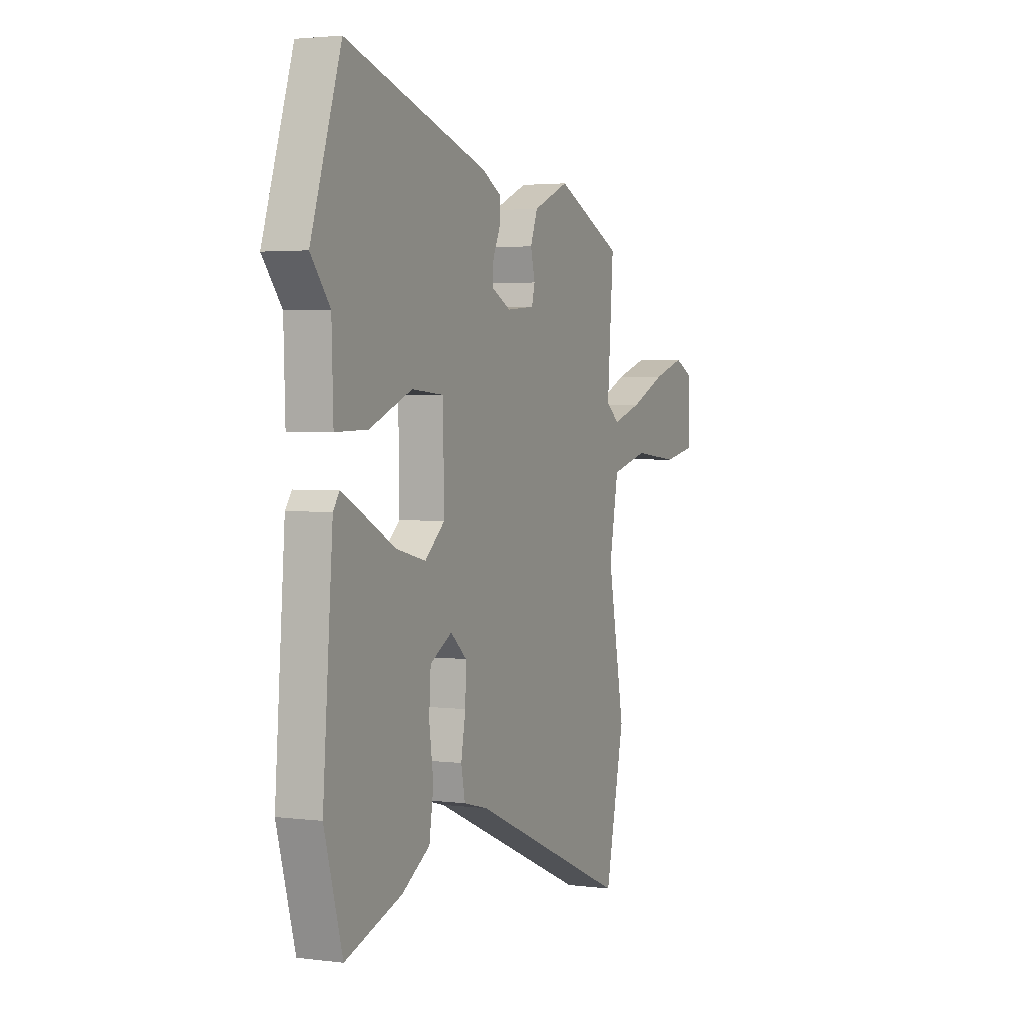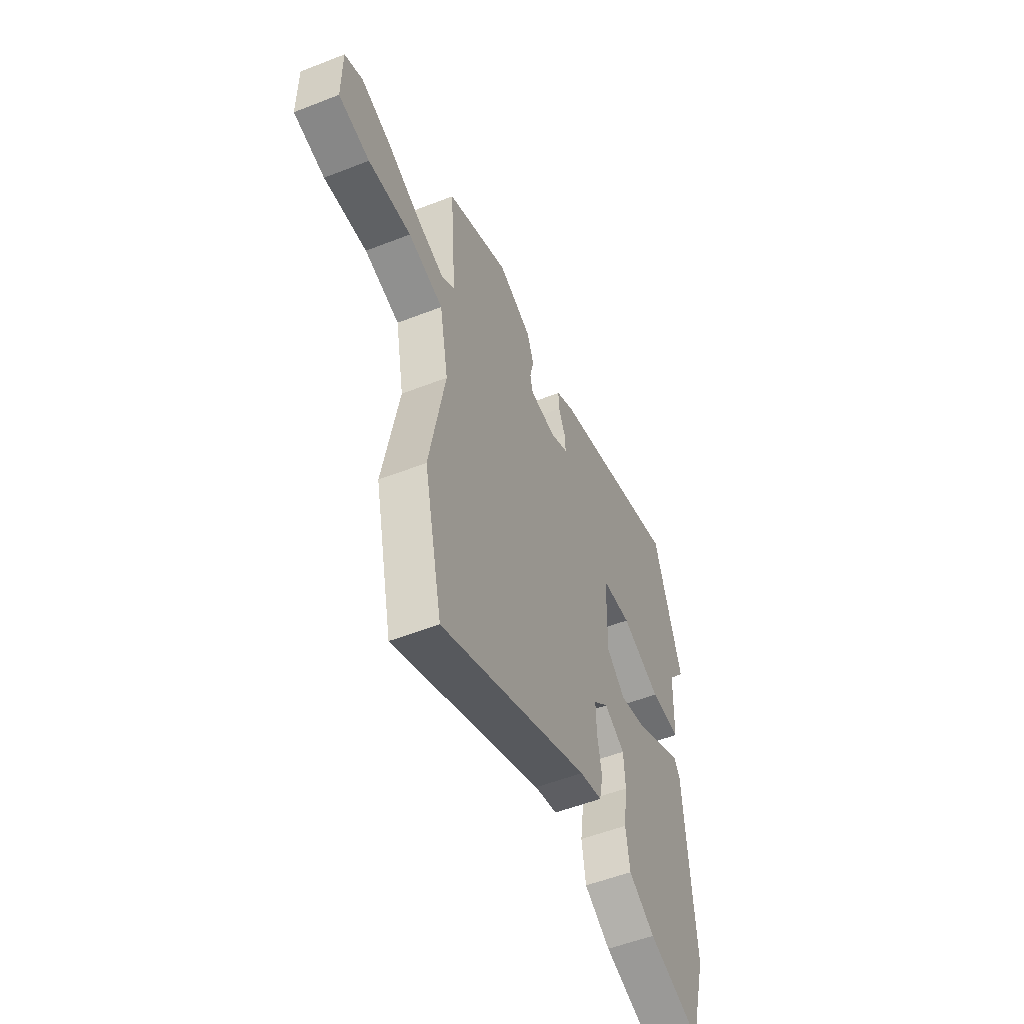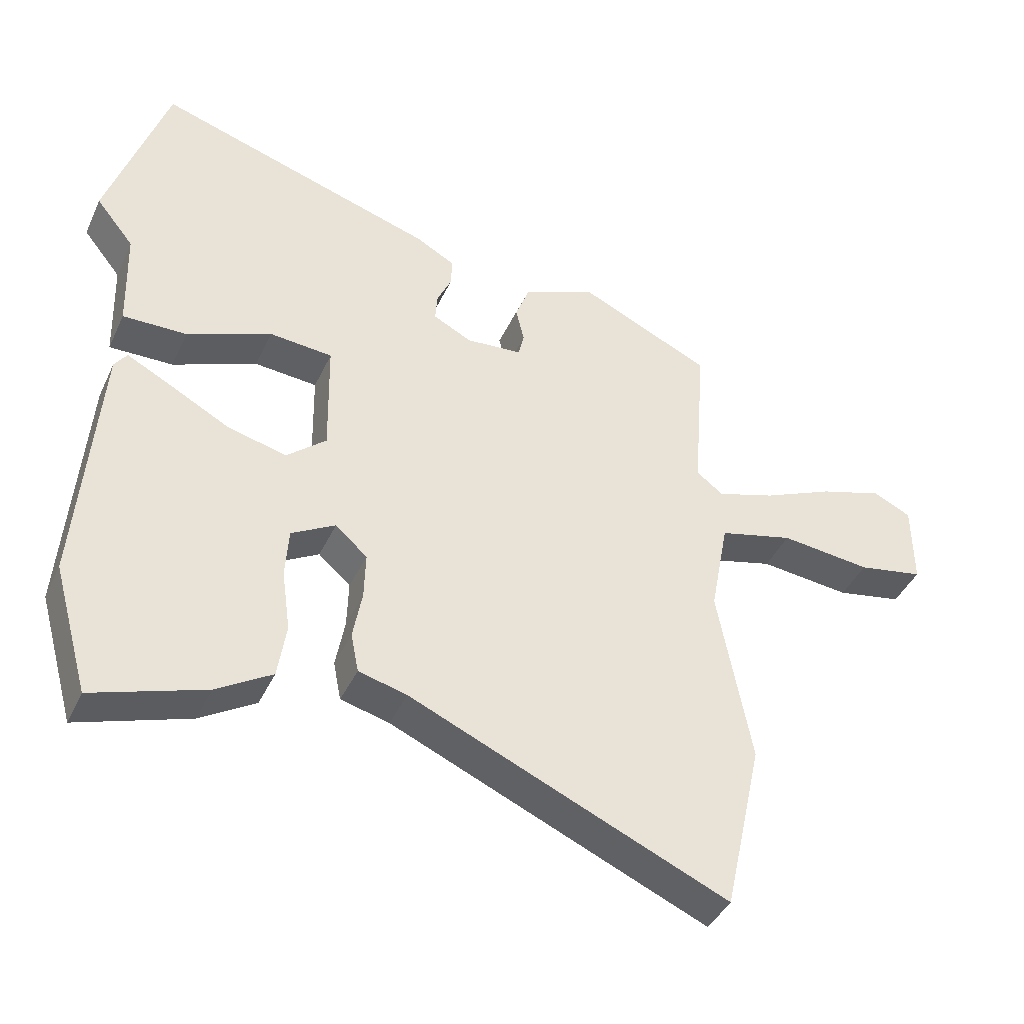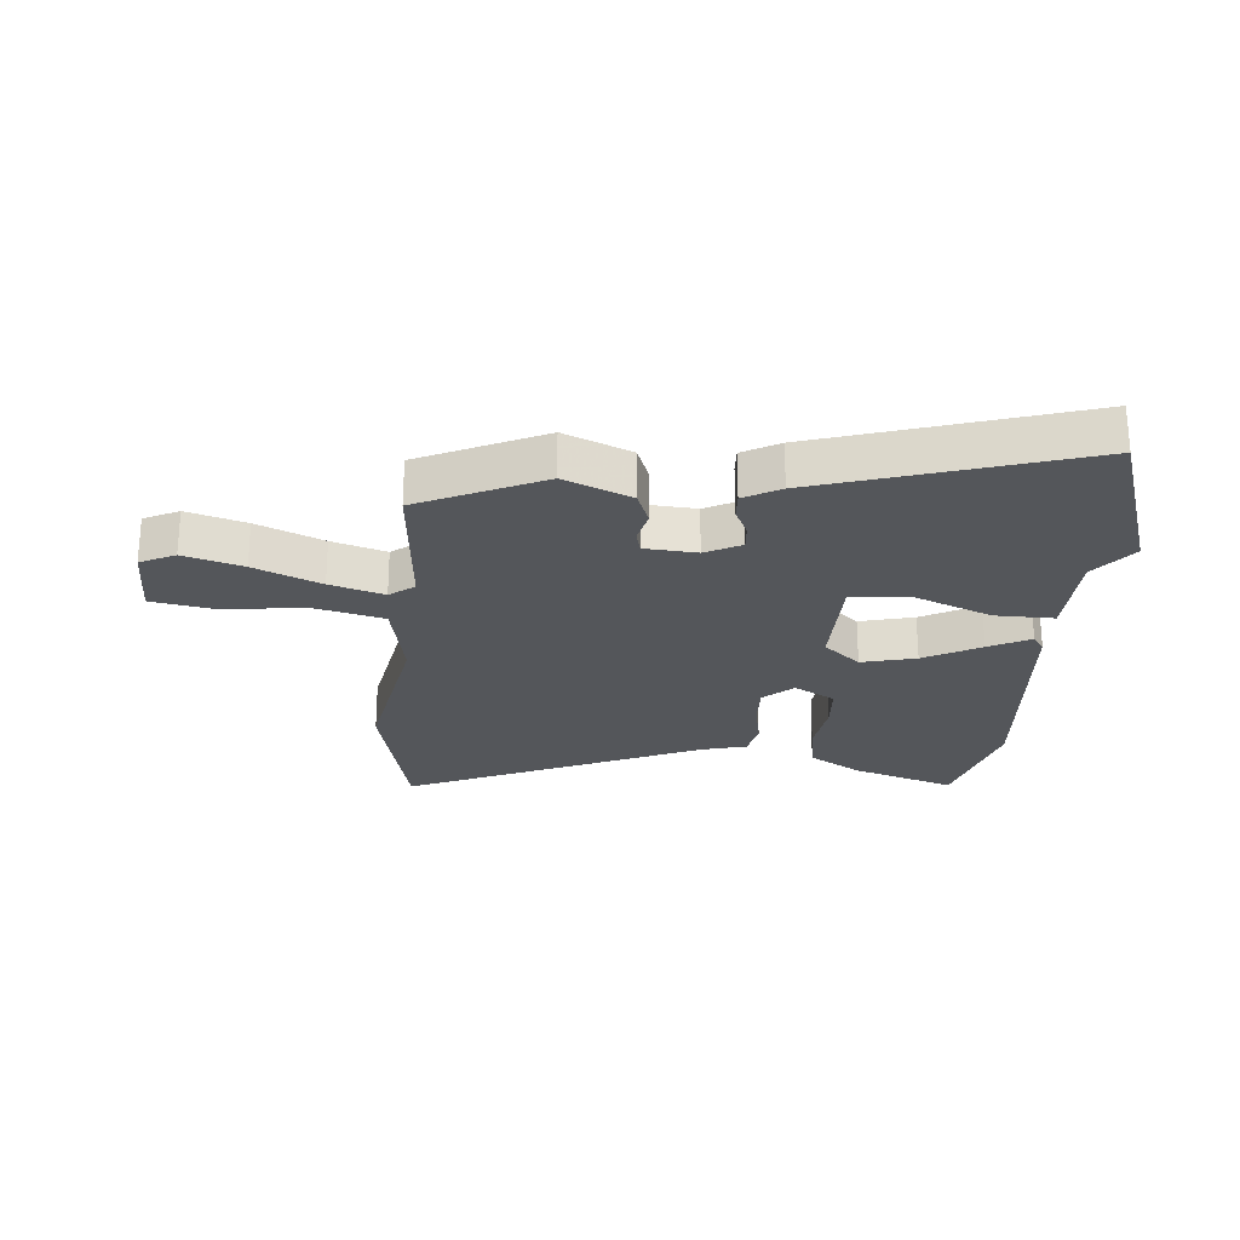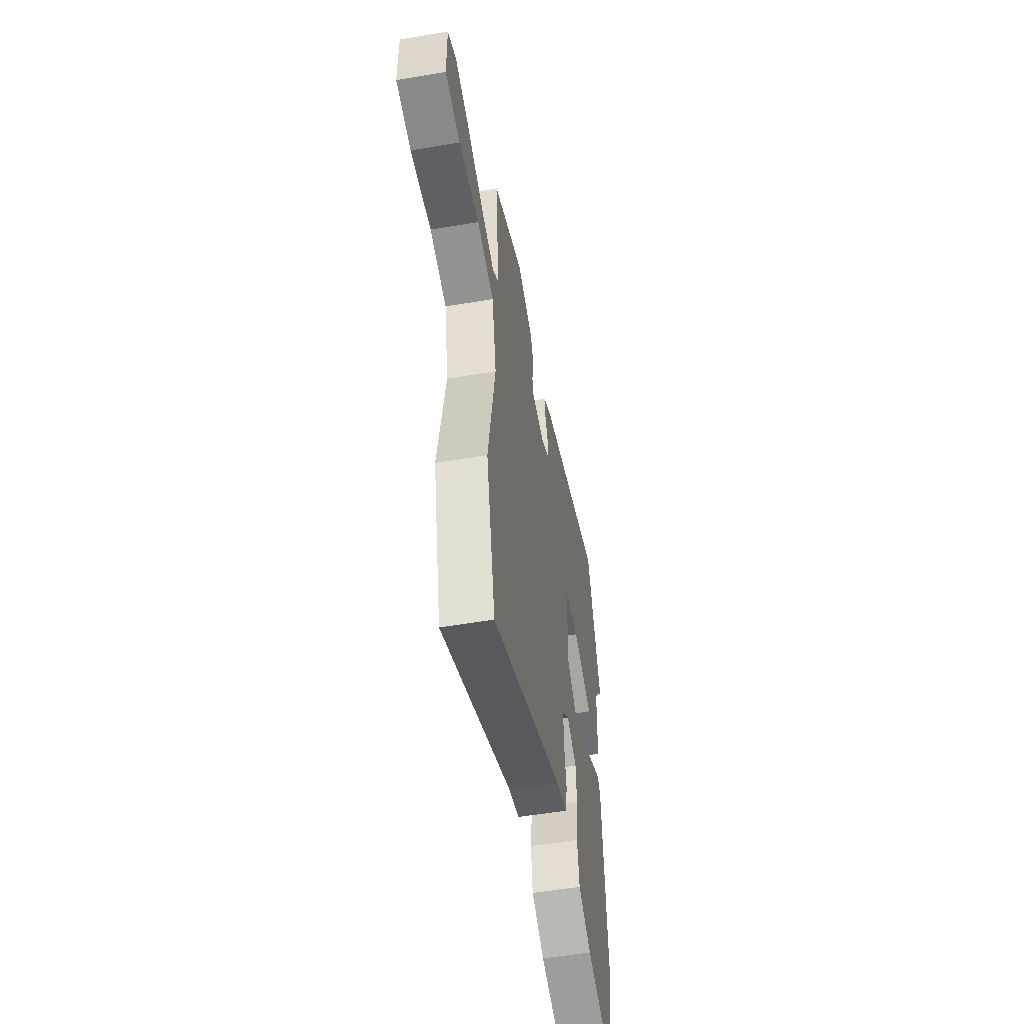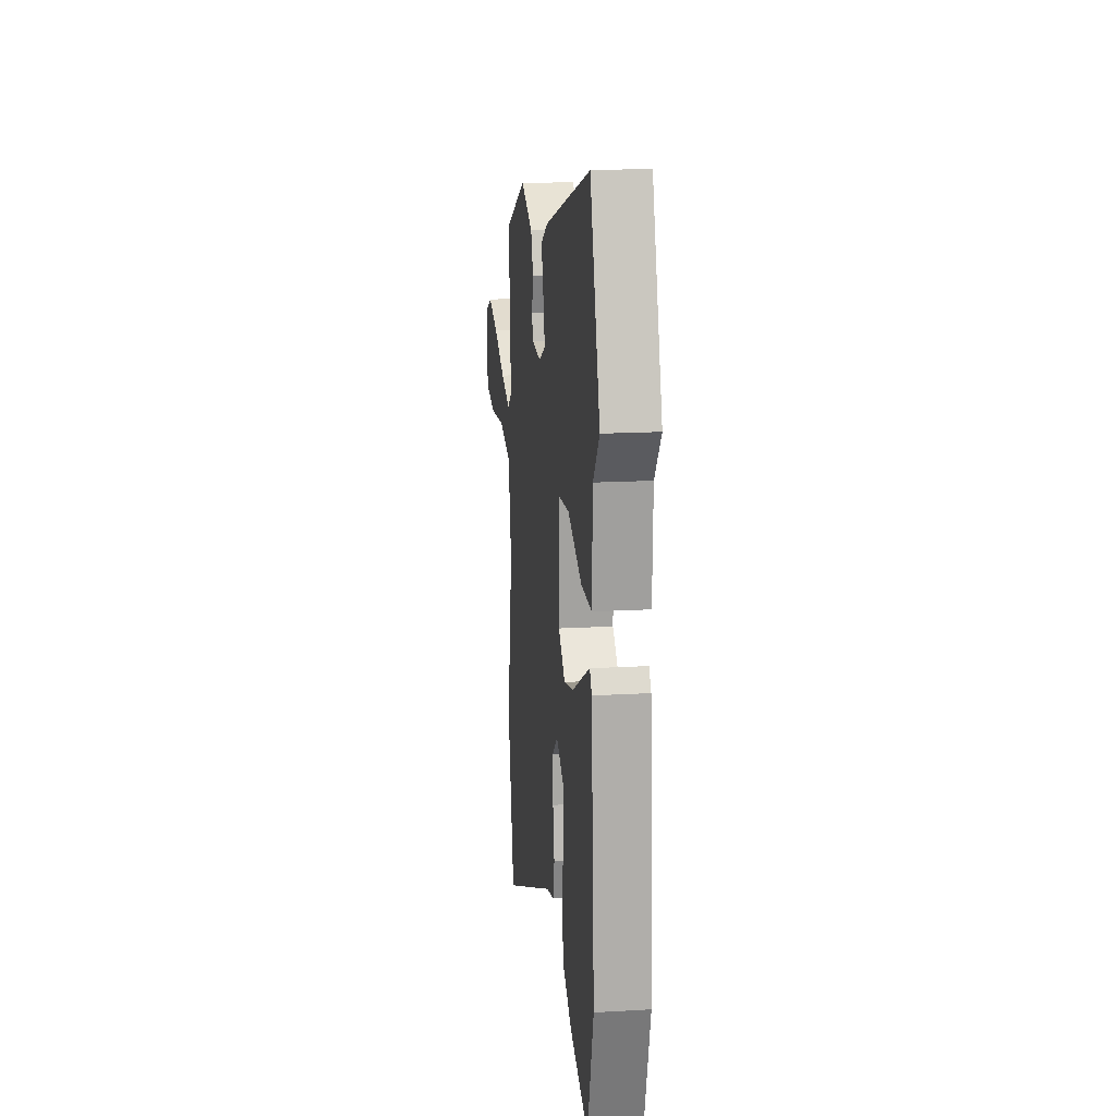
<metadata>
{"format":"obj","ext":"obj","renderer":"f3d","projection":"perspective","resolution":1024,"background":"white","views":[{"elev":2.9,"azim":113.9,"up":"+Z"},{"elev":-53.2,"azim":-67.2,"up":"+Z"},{"elev":-41.5,"azim":156.6,"up":"+Z"},{"elev":-25.1,"azim":-4.6,"up":"+Y"},{"elev":-52.9,"azim":-79.7,"up":"+Z"},{"elev":17.1,"azim":83.4,"up":"+Z"}]}
</metadata>
<code>
v 0.528 0.07 -0.401
v 0.473 0.07 -0.596
v 0.302 0.07 -0.539
v 0.217 0.07 -0.487
v 0.204 0.07 -0.403
v 0.217 0.07 -0.31
v 0.212 0.07 -0.233
v 0.145 0.07 -0.195
v 0.096 0.07 -0.238
v 0.098 0.07 -0.31
v 0.112 0.07 -0.386
v 0.1 0.07 -0.446
v 0.026 0.07 -0.465
v -0.461 0.07 -0.677
v -0.52 0.07 -0.409
v -0.469 0.07 -0.136
v -0.497 0.07 0.012
v -0.611 0.07 0.041
v -0.75 0.07 0.026
v -0.851 0.07 0.045
v -0.85 0.07 0.173
v -0.792 0.07 0.201
v -0.695 0.07 0.171
v -0.586 0.07 0.123
v -0.497 0.07 0.095
v -0.456 0.07 0.126
v -0.475 0.07 0.376
v -0.271 0.07 0.47
v -0.161 0.07 0.423
v -0.139 0.07 0.365
v -0.152 0.07 0.311
v -0.143 0.07 0.274
v -0.057 0.07 0.267
v 0.002 0.07 0.297
v -0.001 0.07 0.34
v -0.023 0.07 0.388
v -0.025 0.07 0.433
v 0.035 0.07 0.466
v 0.467 0.07 0.6
v 0.558 0.07 0.322
v 0.5 0.07 0.25
v 0.495 0.07 0.094
v 0.397 0.07 0.096
v 0.268 0.07 0.149
v 0.171 0.07 0.141
v 0.168 0.07 -0.036
v 0.228 0.07 -0.088
v 0.318 0.07 -0.066
v 0.411 0.07 -0.016
v 0.479 0.07 0.019
v 0.498 0.07 -0.008
v 0.528 0 -0.401
v 0.473 0 -0.596
v 0.302 0 -0.539
v 0.217 0 -0.487
v 0.204 0 -0.403
v 0.217 0 -0.31
v 0.212 0 -0.233
v 0.145 0 -0.195
v 0.096 0 -0.238
v 0.098 0 -0.31
v 0.112 0 -0.386
v 0.1 0 -0.446
v 0.026 0 -0.465
v -0.461 0 -0.677
v -0.52 0 -0.409
v -0.469 0 -0.136
v -0.497 0 0.012
v -0.611 0 0.041
v -0.75 0 0.026
v -0.851 0 0.045
v -0.85 0 0.173
v -0.792 0 0.201
v -0.695 0 0.171
v -0.586 0 0.123
v -0.497 0 0.095
v -0.456 0 0.126
v -0.475 0 0.376
v -0.271 0 0.47
v -0.161 0 0.423
v -0.139 0 0.365
v -0.152 0 0.311
v -0.143 0 0.274
v -0.057 0 0.267
v 0.002 0 0.297
v -0.001 0 0.34
v -0.023 0 0.388
v -0.025 0 0.433
v 0.035 0 0.466
v 0.467 0 0.6
v 0.558 0 0.322
v 0.5 0 0.25
v 0.495 0 0.094
v 0.397 0 0.096
v 0.268 0 0.149
v 0.171 0 0.141
v 0.168 0 -0.036
v 0.228 0 -0.088
v 0.318 0 -0.066
v 0.411 0 -0.016
v 0.479 0 0.019
v 0.498 0 -0.008
f 48 49 50 51
f 48 51 1 2
f 47 48 2 3
f 46 47 3
f 41 42 43 44
f 41 44 45
f 40 41 45
f 39 40 45
f 38 39 45
f 35 36 37 38
f 34 35 38 45
f 33 34 45 46
f 28 29 30 31
f 26 27 28 31
f 25 26 31 32
f 21 22 23 24
f 21 24 25
f 18 19 20 21
f 17 18 21 25
f 16 17 25 32
f 13 14 15 16
f 10 11 12 13
f 9 10 13 16
f 8 9 16 32
f 3 4 5 6
f 3 6 7
f 46 3 7
f 32 33 46
f 7 8 32 46
f 102 101 100 99
f 53 52 102 99
f 54 53 99 98
f 54 98 97
f 95 94 93 92
f 96 95 92
f 96 92 91
f 96 91 90
f 96 90 89
f 89 88 87 86
f 96 89 86 85
f 97 96 85 84
f 82 81 80 79
f 82 79 78 77
f 83 82 77 76
f 75 74 73 72
f 76 75 72
f 72 71 70 69
f 76 72 69 68
f 83 76 68 67
f 67 66 65 64
f 64 63 62 61
f 67 64 61 60
f 83 67 60 59
f 57 56 55 54
f 58 57 54
f 58 54 97
f 97 84 83
f 97 83 59 58
f 1 52 53 2
f 2 53 54 3
f 3 54 55 4
f 4 55 56 5
f 5 56 57 6
f 6 57 58 7
f 7 58 59 8
f 8 59 60 9
f 9 60 61 10
f 10 61 62 11
f 11 62 63 12
f 12 63 64 13
f 13 64 65 14
f 14 65 66 15
f 15 66 67 16
f 16 67 68 17
f 17 68 69 18
f 18 69 70 19
f 19 70 71 20
f 20 71 72 21
f 21 72 73 22
f 22 73 74 23
f 23 74 75 24
f 24 75 76 25
f 25 76 77 26
f 26 77 78 27
f 27 78 79 28
f 28 79 80 29
f 29 80 81 30
f 30 81 82 31
f 31 82 83 32
f 32 83 84 33
f 33 84 85 34
f 34 85 86 35
f 35 86 87 36
f 36 87 88 37
f 37 88 89 38
f 38 89 90 39
f 39 90 91 40
f 40 91 92 41
f 41 92 93 42
f 42 93 94 43
f 43 94 95 44
f 44 95 96 45
f 45 96 97 46
f 46 97 98 47
f 47 98 99 48
f 48 99 100 49
f 49 100 101 50
f 50 101 102 51
f 51 102 52 1

</code>
